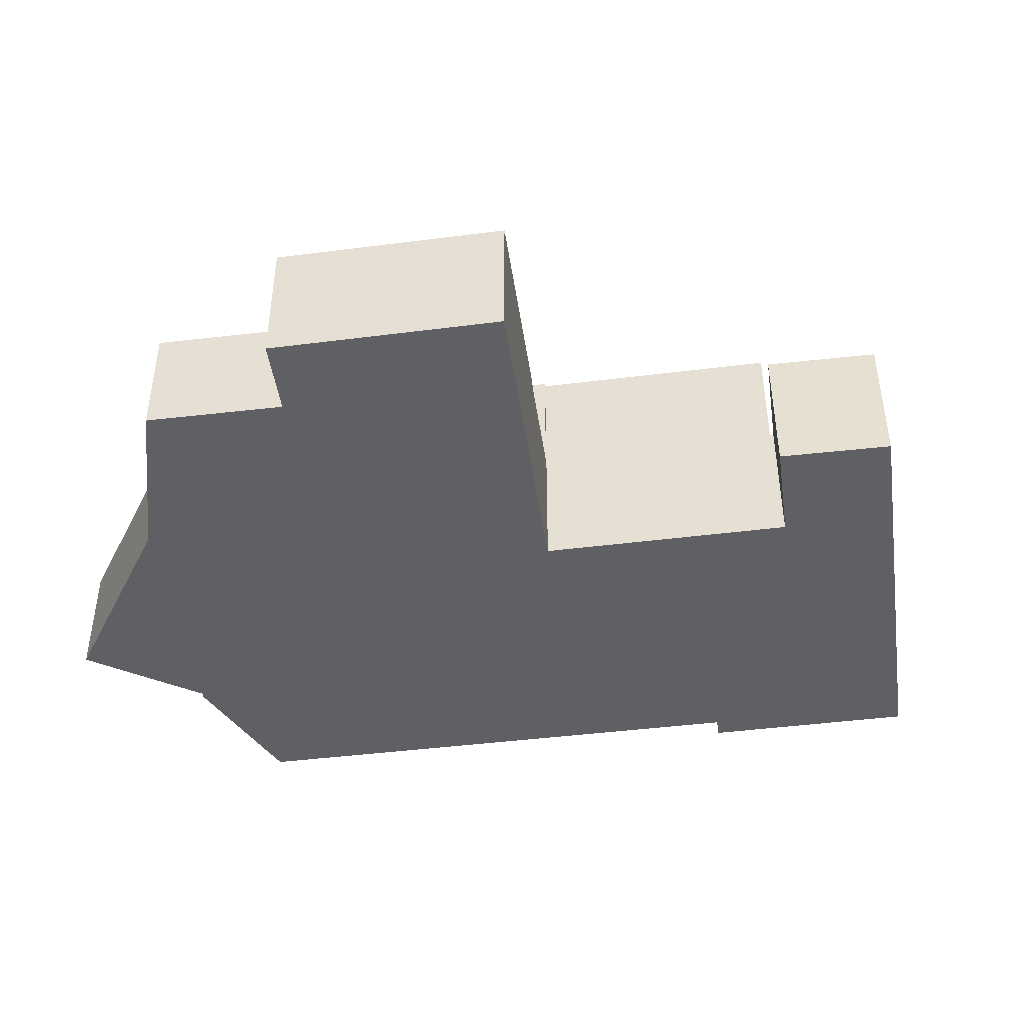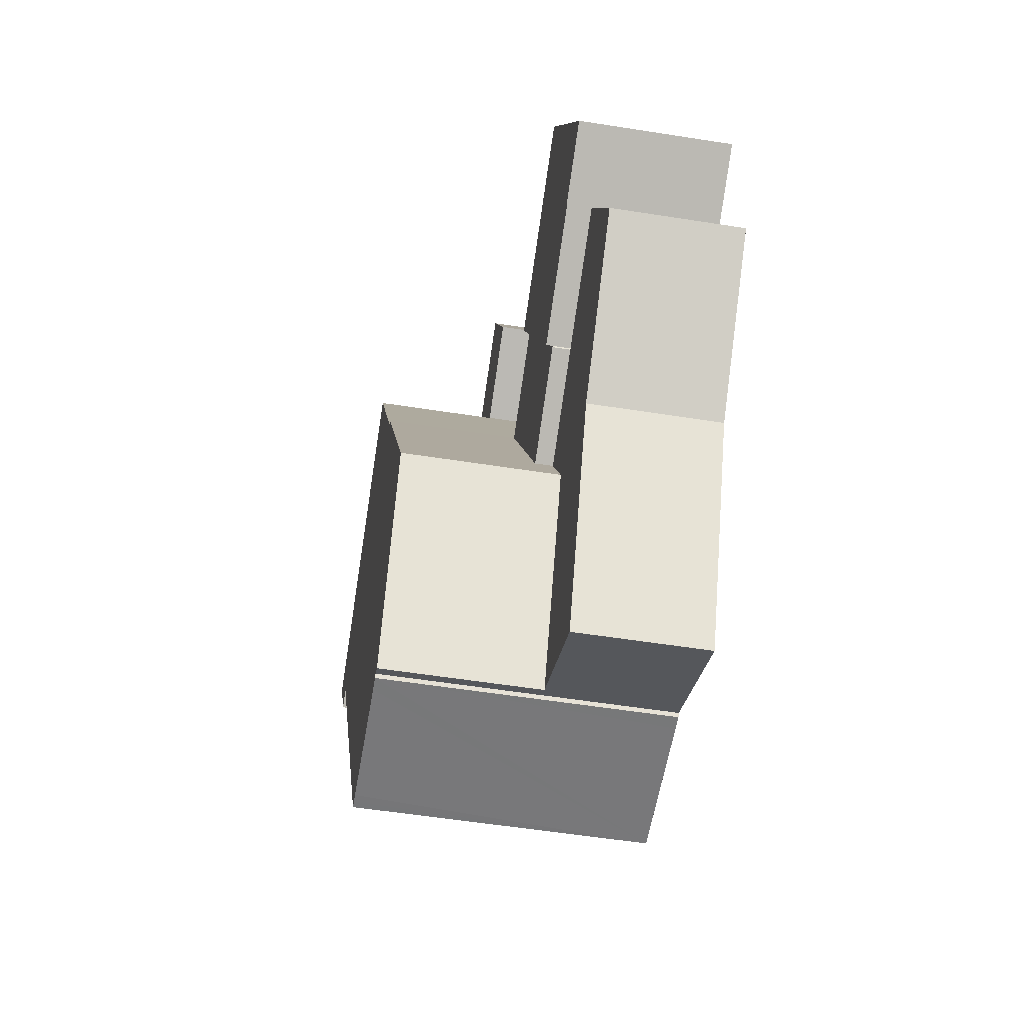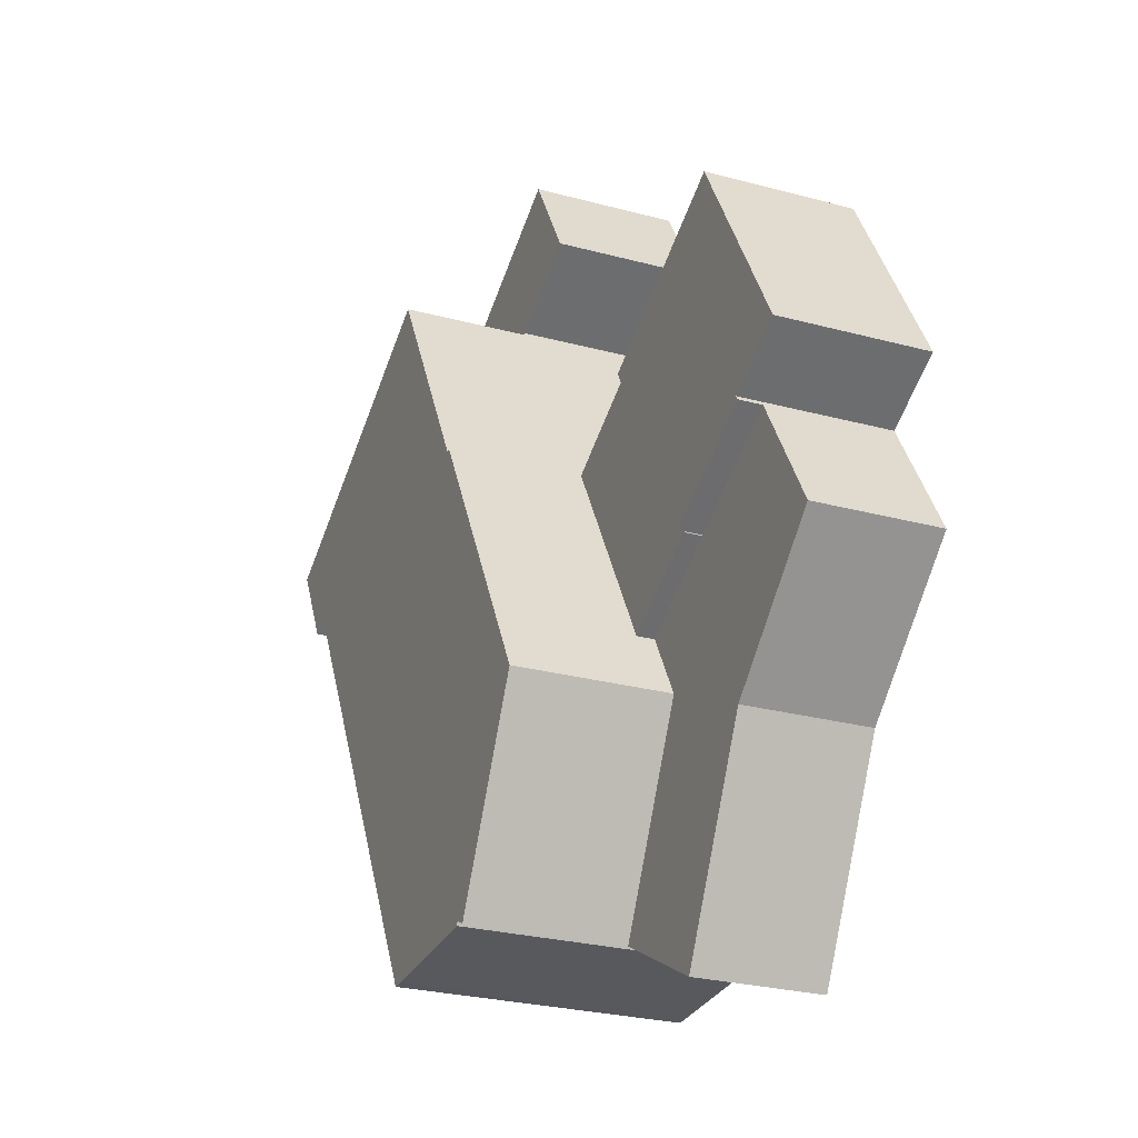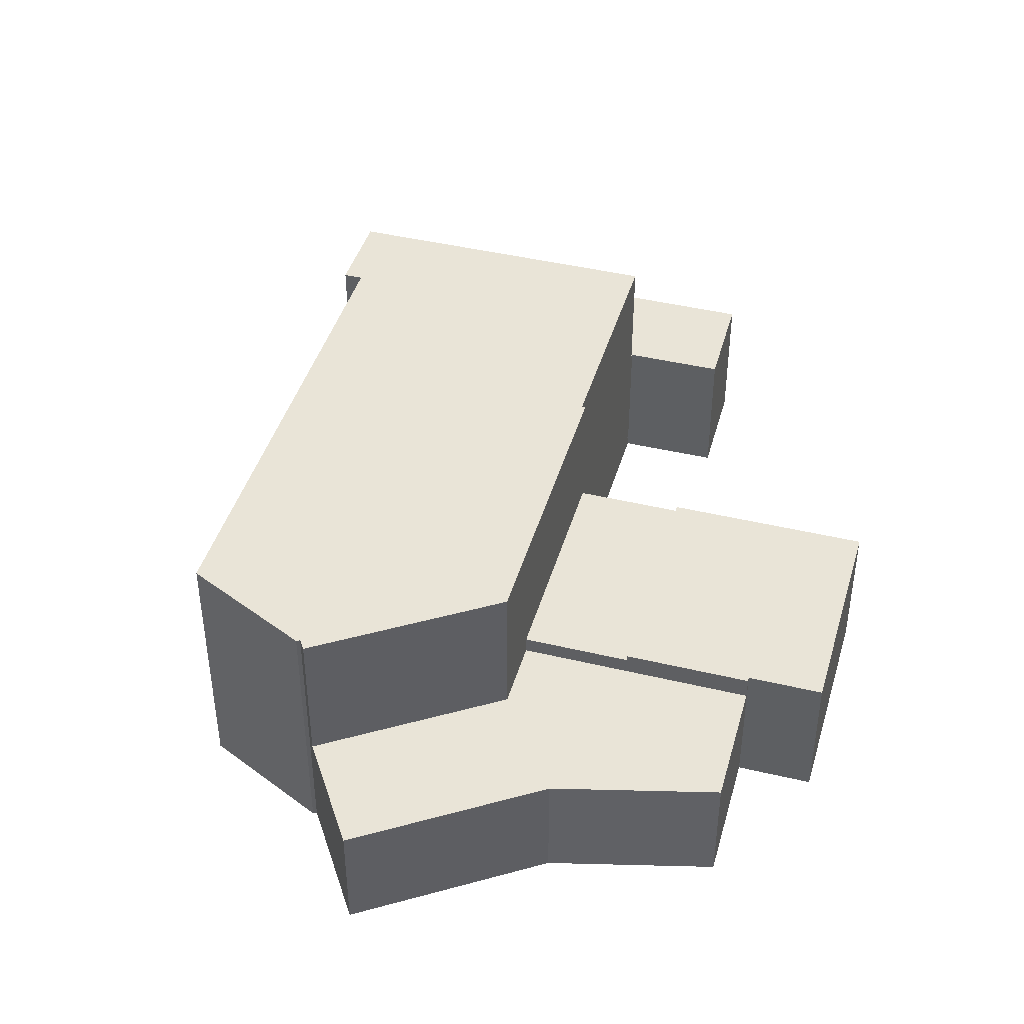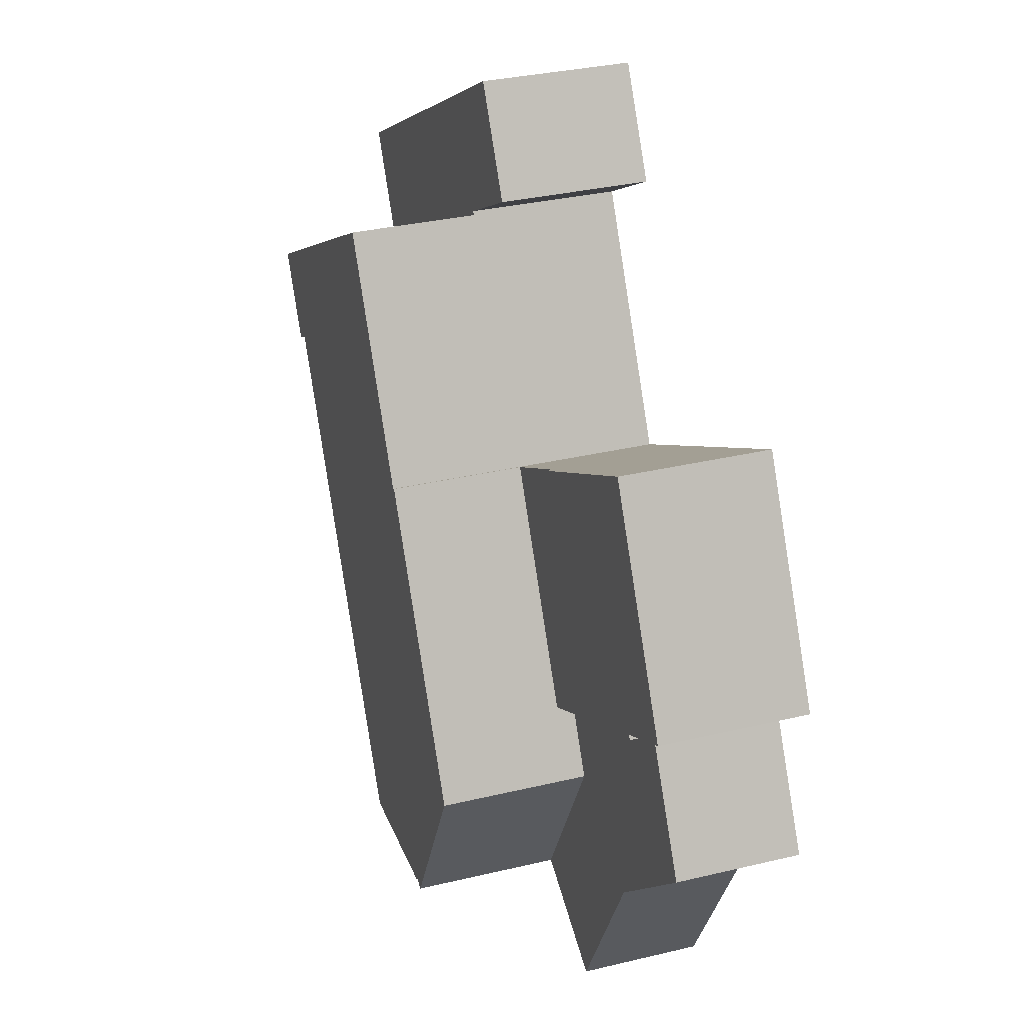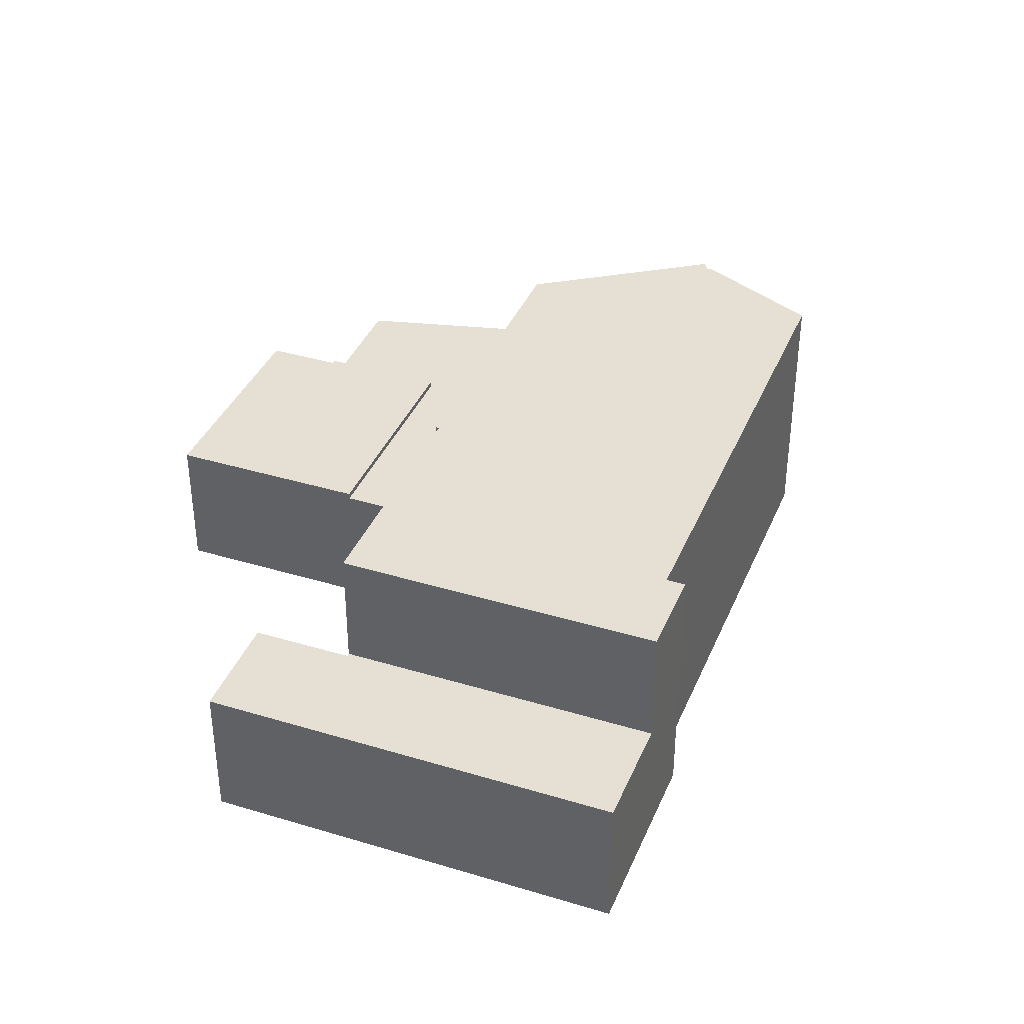
<metadata>
{"format":"obj","ext":"obj","renderer":"f3d","projection":"perspective","resolution":1024,"background":"white","views":[{"elev":-45.2,"azim":-52.9,"up":"+Y"},{"elev":-54.0,"azim":-99.6,"up":"+Z"},{"elev":-26.4,"azim":-113.1,"up":"+Z"},{"elev":42.9,"azim":-135.2,"up":"+Y"},{"elev":32.6,"azim":-108.4,"up":"+Z"},{"elev":38.0,"azim":50.0,"up":"+Y"}]}
</metadata>
<code>
v  12.53 3.721 15.05
v  13.42 3.721 11.21
v  11.08 3.721 12.51
v  22.35 3.721 9.635
v  21.6 3.721 8.276
v  20.89 3.721 6.982
v  13.38 3.721 11.13
v  22.35 -5.9e-16 9.635
v  20.89 -4.275e-16 6.982
v  21.6 -5.068e-16 8.276
v  13.38 -6.814e-16 11.13
v  13.42 -6.865e-16 11.21
v  11.08 -7.663e-16 12.51
v  12.53 -9.216e-16 15.05
v  7.166 3.555 0.055
v  7.684 3.555 6.891
v  10.18 3.555 5.513
v  4.678 3.555 1.451
v  4.693 3.555 1.42
v  4.693 -8.695e-17 1.42
v  4.678 -8.885e-17 1.451
v  7.166 -3.368e-18 0.055
v  7.684 -4.22e-16 6.891
v  10.18 -3.376e-16 5.513
v  9.013 6.882 -6.301
v  9.386 6.882 -6.412
v  9.062 6.882 -6.393
v  12.43 6.882 -6.602
v  6.247 6.882 -1.609
v  8.857 6.882 -6.383
v  8.73 6.882 -6.449
v  12.62 6.882 -6.612
v  12.79 6.882 -6.62
v  12.86 6.882 -6.487
v  14.3 6.882 -3.884
v  17.37 6.882 1.659
v  7.166 6.882 0.055
v  10.26 6.882 5.467
v  10.18 6.882 5.513
v  19.3 6.882 5.141
v  10.31 6.882 5.555
v  13.38 6.882 11.13
v  20.67 6.882 6.587
v  20.89 6.882 6.982
v  19.35 6.882 5.112
v  19.74 6.882 4.893
v  19.74 -2.996e-16 4.893
v  20.67 -4.033e-16 6.587
v  19.3 -3.148e-16 5.141
v  17.37 -1.016e-16 1.659
v  14.3 2.378e-16 -3.884
v  12.79 4.054e-16 -6.62
v  12.86 3.972e-16 -6.487
v  9.013 3.858e-16 -6.301
v  8.73 3.949e-16 -6.449
v  8.857 3.908e-16 -6.383
v  19.35 -3.13e-16 5.112
v  9.062 3.915e-16 -6.393
v  6.247 9.852e-17 -1.609
v  9.386 3.926e-16 -6.412
v  12.62 4.049e-16 -6.612
v  12.43 4.043e-16 -6.602
v  10.26 -3.348e-16 5.467
v  10.31 -3.401e-16 5.555
v  1.724 3.121 3.059
v  3.26 3.121 -3.047
v  0 3.121 1.911e-16
v  4.668 3.121 1.434
v  4.316 3.121 -5.106
v  5.792 3.121 -7.983
v  4.693 3.121 1.42
v  6.247 3.121 -1.609
v  7.166 3.121 0.055
v  6.232 3.121 -7.753
v  8.412 3.121 -6.615
v  8.73 3.121 -6.449
v  1.724 -1.873e-16 3.059
v  4.668 -8.781e-17 1.434
v  5.792 4.888e-16 -7.983
v  6.232 4.747e-16 -7.753
v  8.412 4.051e-16 -6.615
v  4.316 3.127e-16 -5.106
v  3.26 1.866e-16 -3.047
v  0 0 0
v  2.967 3.711 9.494
v  1.785 3.711 3.167
v  0.041 3.711 4.136
v  4.668 3.711 1.434
v  4.678 3.711 1.451
v  7.684 3.711 6.891
v  1.724 3.711 3.059
v  1.785 -1.939e-16 3.167
v  0.041 -2.533e-16 4.136
v  2.967 -5.813e-16 9.494
g defaultobject
f 1 2 3
f 2 1 4
f 2 4 5
f 2 5 6
f 6 7 2
f 8 5 4
f 5 8 6
f 6 8 9
f 9 8 10
f 9 7 6
f 7 9 11
f 12 3 2
f 3 12 13
f 11 2 7
f 2 11 12
f 13 1 3
f 1 13 14
f 14 4 1
f 4 14 8
f 14 10 8
f 10 14 9
f 9 14 12
f 12 14 13
f 11 9 12
f 15 16 17
f 16 15 18
f 18 15 19
f 20 18 19
f 18 20 21
f 22 19 15
f 19 22 20
f 21 16 18
f 16 21 23
f 23 17 16
f 17 23 24
f 24 15 17
f 15 24 22
f 21 24 23
f 24 21 20
f 24 20 22
f 25 26 27
f 26 25 28
f 29 30 31
f 30 29 25
f 25 29 28
f 28 29 32
f 32 29 33
f 33 29 34
f 34 29 35
f 35 29 36
f 36 29 37
f 36 37 38
f 38 37 39
f 38 40 36
f 40 38 41
f 40 41 42
f 40 42 43
f 43 42 44
f 45 43 46
f 43 45 40
f 9 43 44
f 43 9 46
f 46 9 47
f 47 9 48
f 49 36 40
f 36 49 35
f 35 49 50
f 35 50 51
f 35 51 34
f 34 51 33
f 33 51 52
f 52 51 53
f 54 30 25
f 30 54 31
f 31 54 55
f 55 54 56
f 47 45 46
f 45 47 40
f 40 47 49
f 49 47 57
f 58 25 27
f 25 58 54
f 55 29 31
f 29 55 59
f 52 32 33
f 32 52 28
f 28 52 26
f 26 52 27
f 27 52 60
f 27 60 58
f 60 52 61
f 60 61 62
f 59 37 29
f 37 59 39
f 39 59 24
f 24 59 22
f 63 41 38
f 41 63 42
f 42 63 11
f 11 63 64
f 24 38 39
f 38 24 63
f 11 44 42
f 44 11 9
f 55 22 59
f 22 55 56
f 22 56 54
f 22 54 58
f 22 58 60
f 22 60 62
f 22 62 24
f 24 62 61
f 24 61 52
f 24 52 53
f 24 53 51
f 24 51 63
f 63 51 50
f 63 50 64
f 64 50 11
f 11 50 49
f 11 49 9
f 9 49 57
f 9 57 47
f 9 47 48
f 65 66 67
f 66 65 68
f 66 68 69
f 69 68 70
f 70 68 71
f 70 71 72
f 72 71 73
f 70 72 74
f 72 75 74
f 75 72 76
f 77 68 65
f 68 77 71
f 71 77 73
f 73 77 22
f 22 77 78
f 22 78 20
f 59 76 72
f 76 59 55
f 22 72 73
f 72 22 59
f 55 75 76
f 75 55 74
f 74 55 70
f 70 55 79
f 79 55 80
f 80 55 81
f 79 69 70
f 69 79 82
f 69 82 66
f 66 82 83
f 83 67 66
f 67 83 84
f 84 65 67
f 65 84 77
f 59 81 55
f 81 59 80
f 80 59 79
f 79 59 82
f 82 59 83
f 83 59 22
f 83 22 20
f 83 20 84
f 84 20 78
f 84 78 77
f 85 86 87
f 86 85 88
f 88 85 89
f 89 85 90
f 88 91 86
f 23 89 90
f 89 23 21
f 21 88 89
f 88 21 78
f 78 91 88
f 91 78 77
f 92 87 86
f 87 92 93
f 77 86 91
f 86 77 92
f 93 85 87
f 85 93 94
f 94 90 85
f 90 94 23
f 21 77 78
f 77 21 23
f 77 23 92
f 92 23 93
f 93 23 94

</code>
